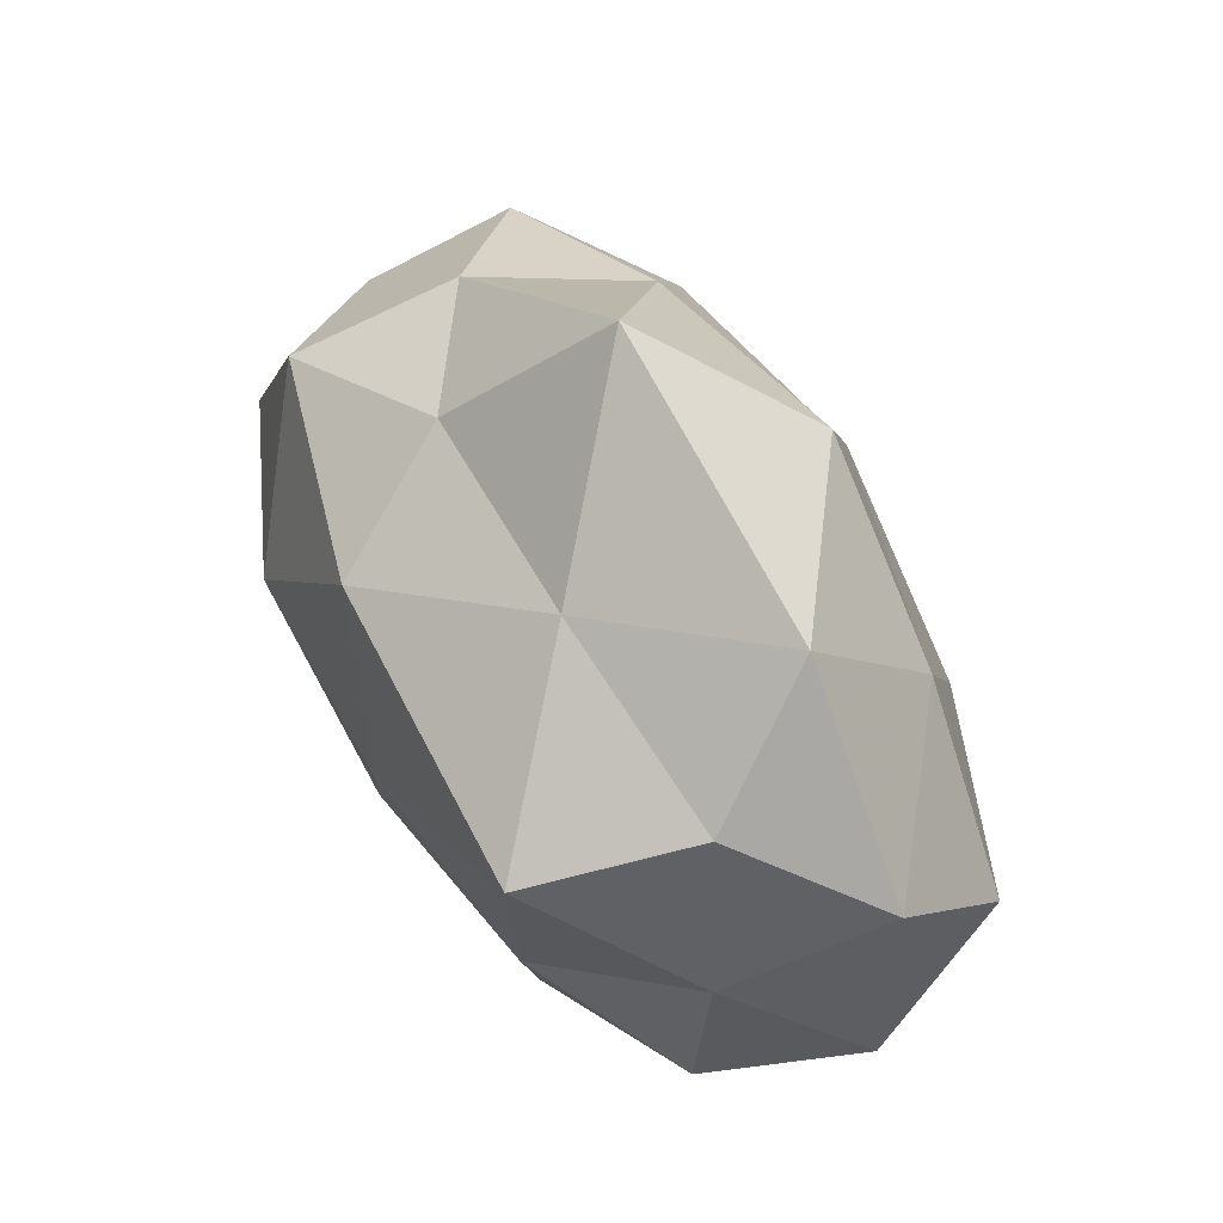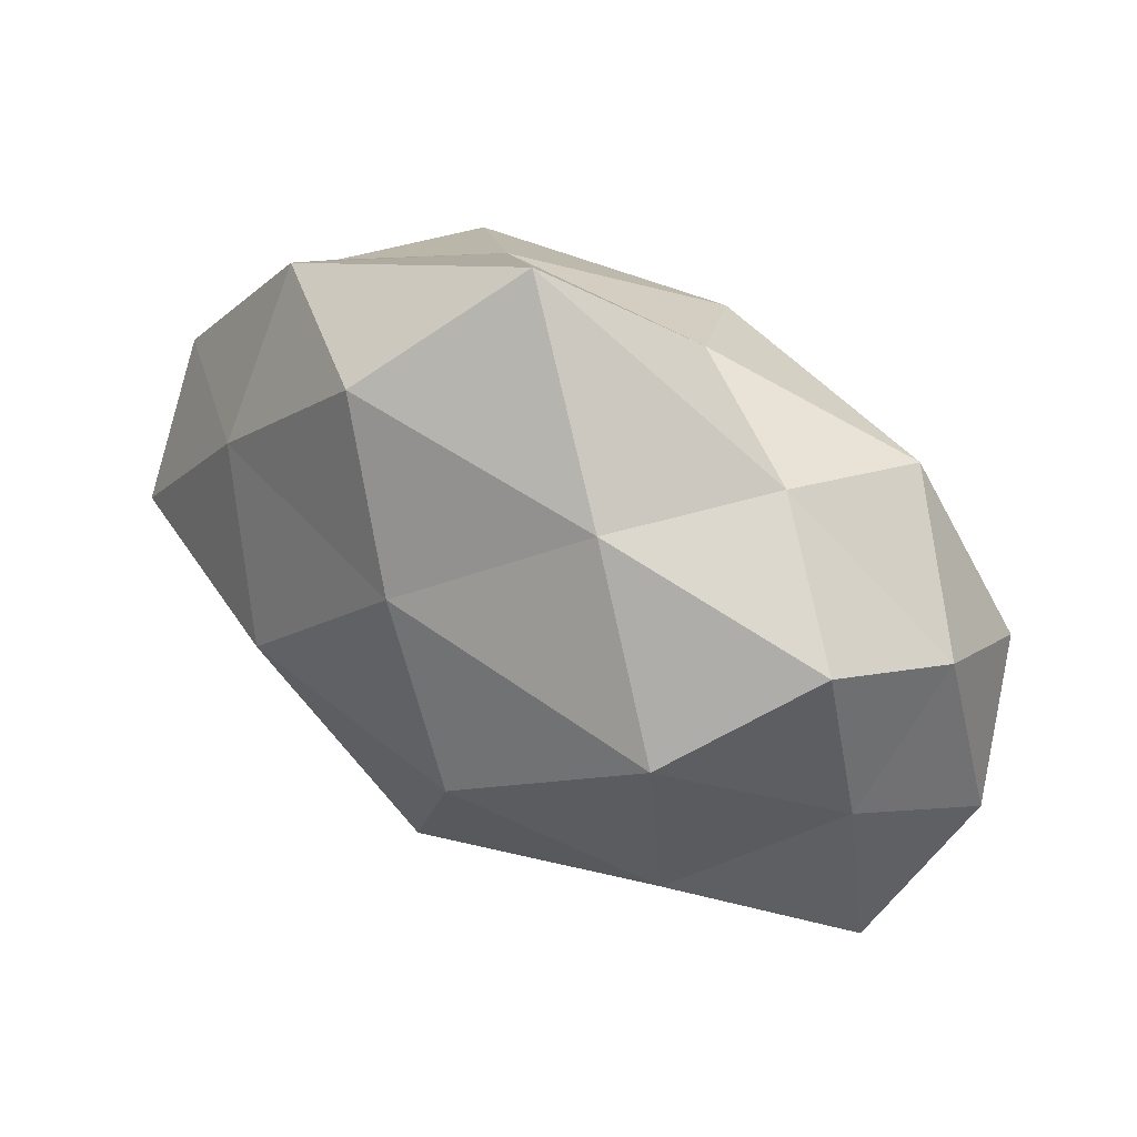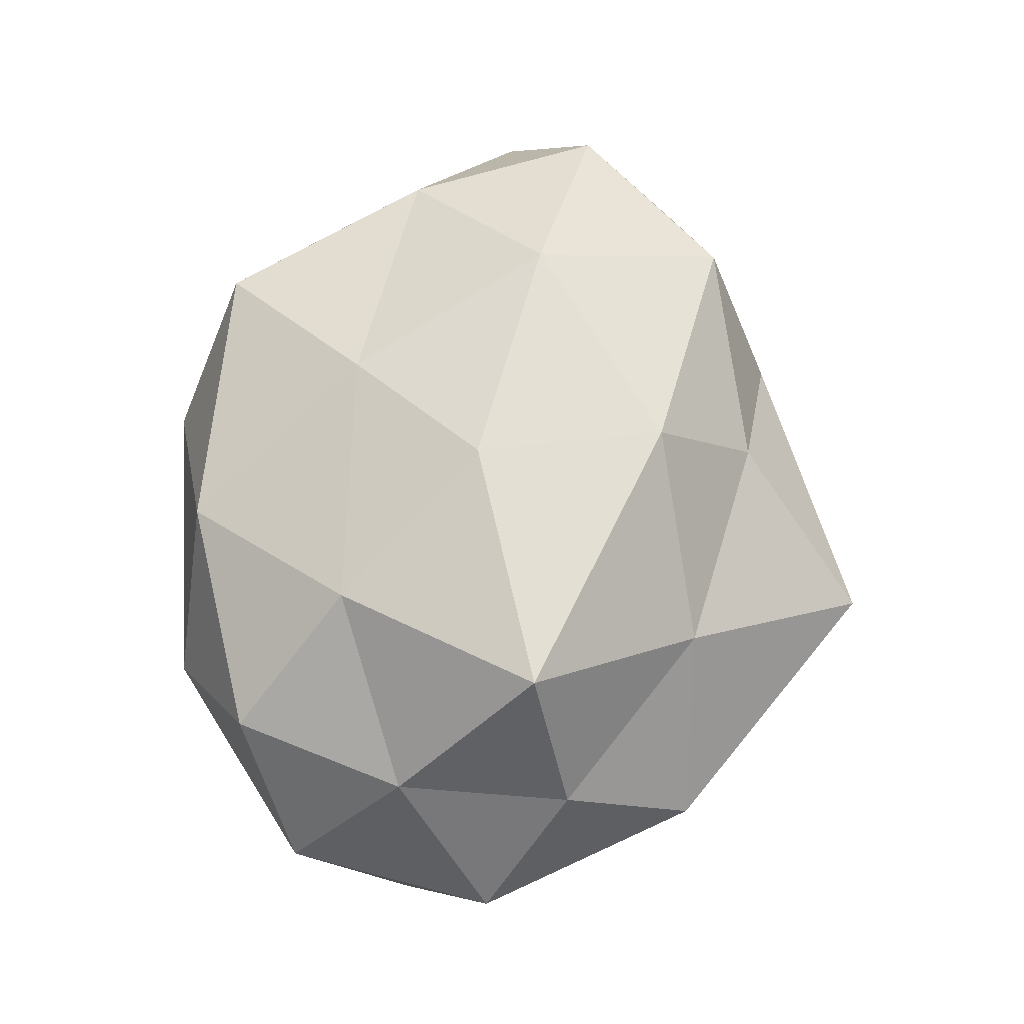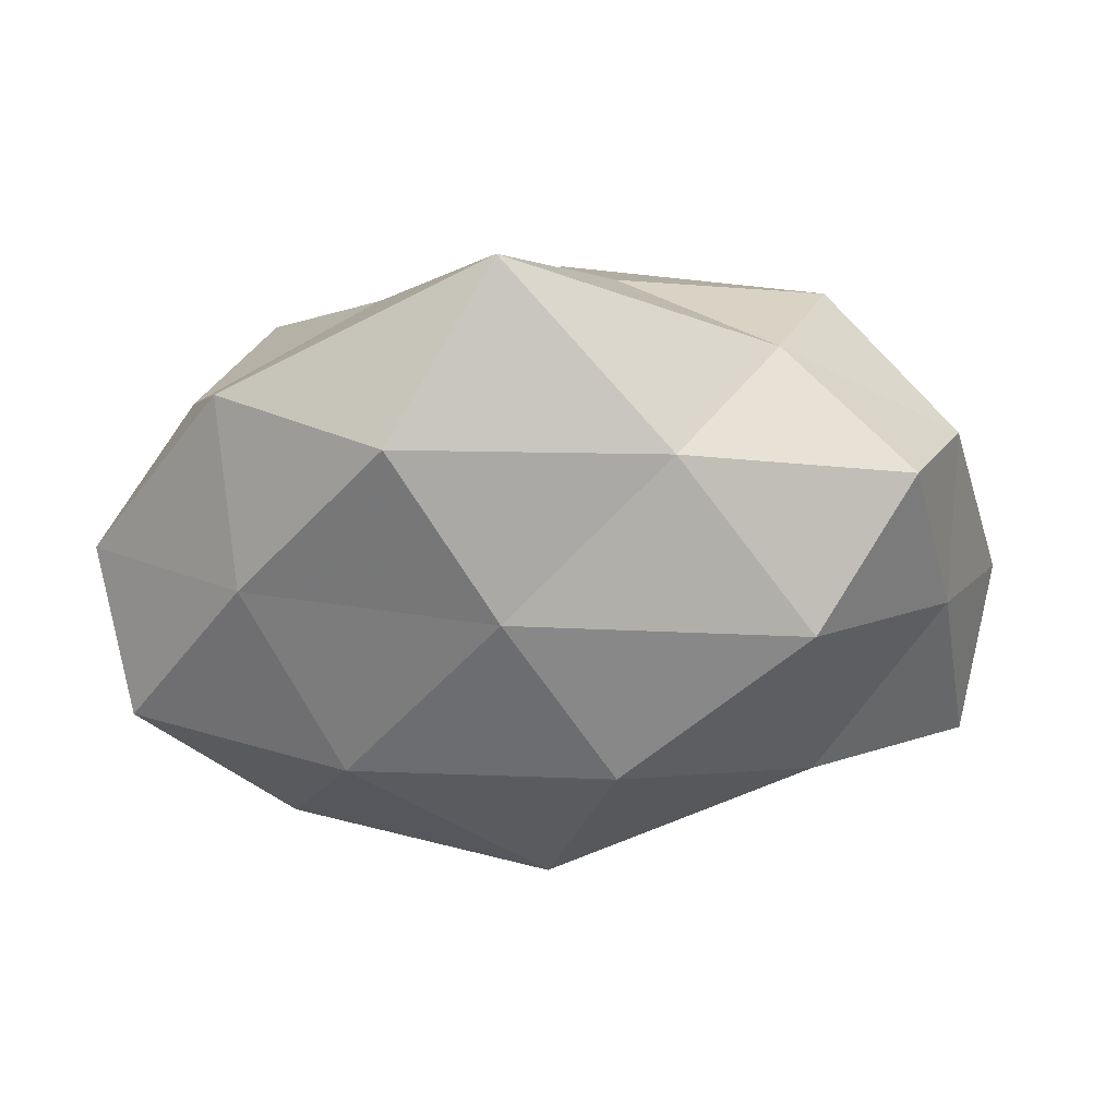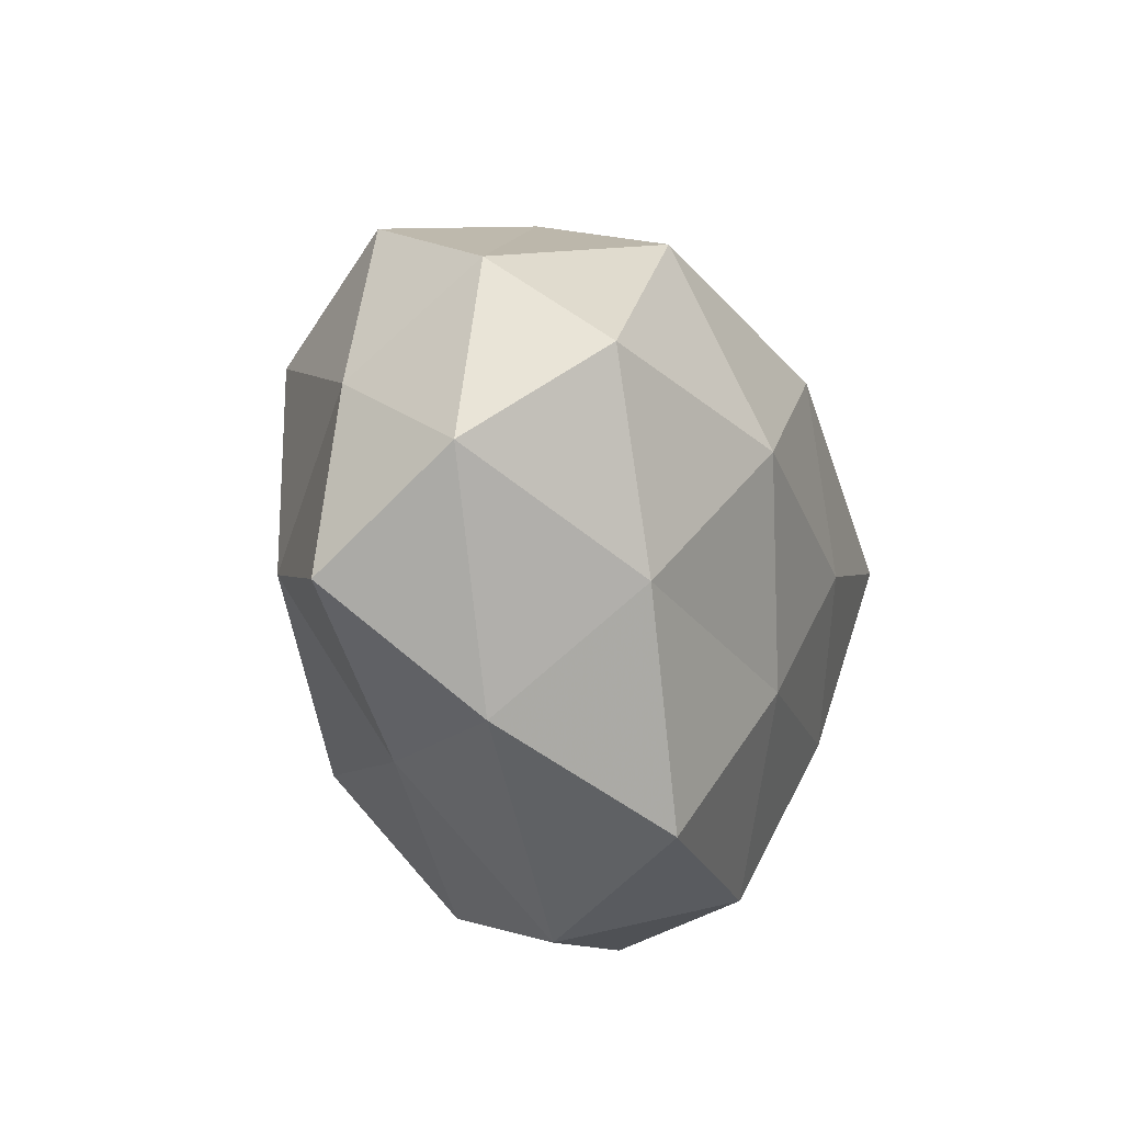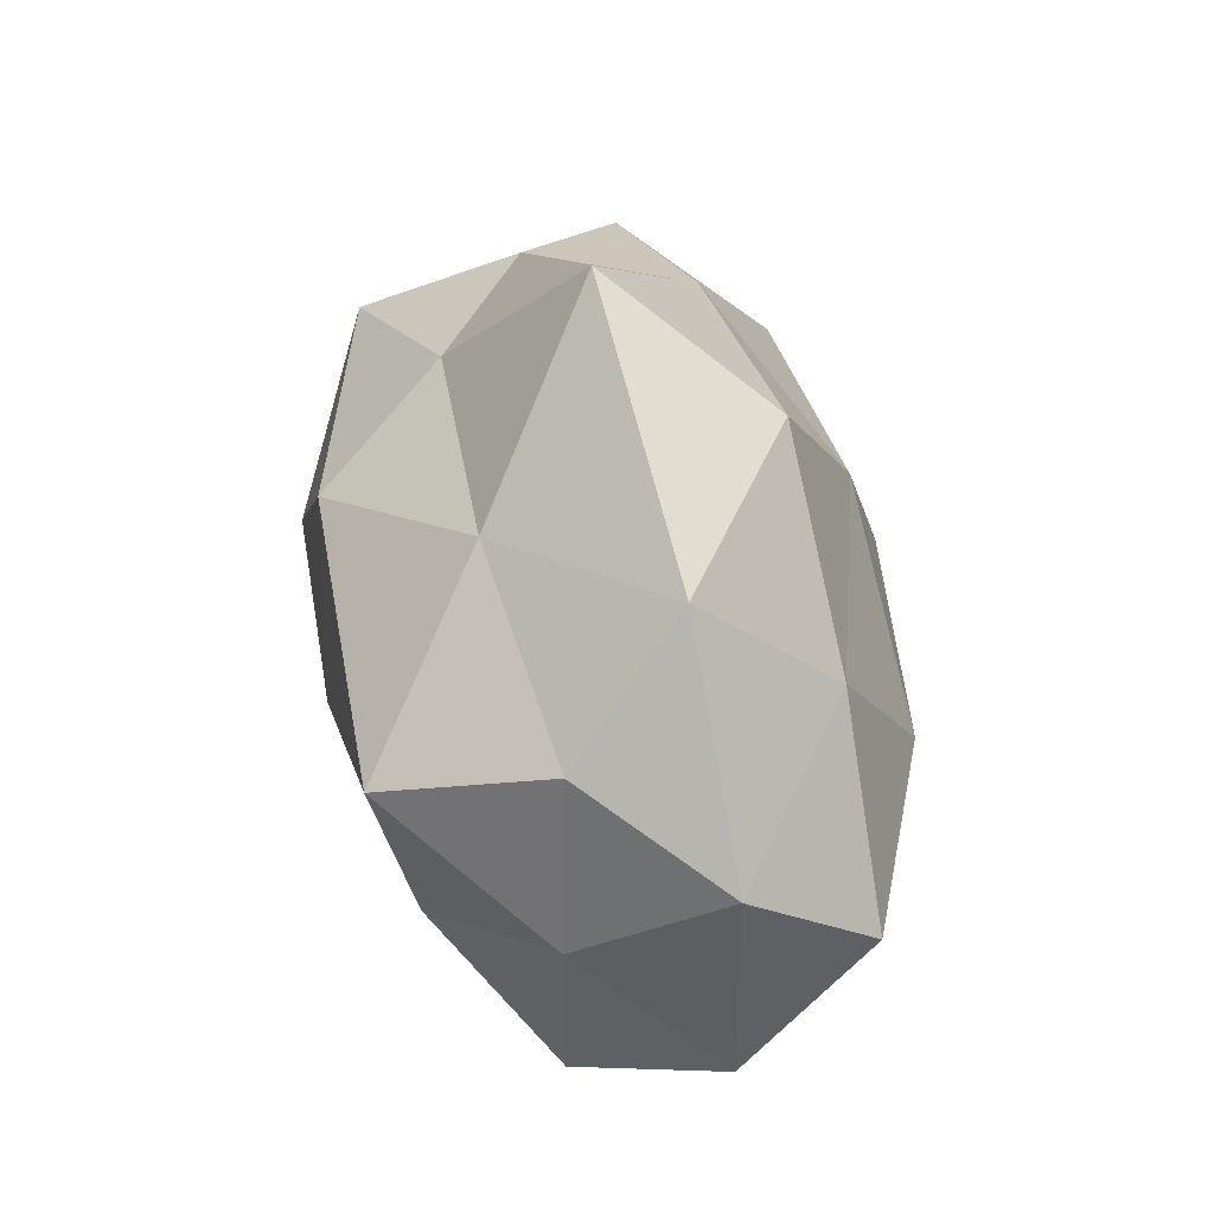
<metadata>
{"format":"obj","ext":"obj","renderer":"f3d","projection":"perspective","resolution":1024,"background":"white","views":[{"elev":46.5,"azim":58.4,"up":"+Y"},{"elev":56.9,"azim":-147.5,"up":"+Y"},{"elev":69.3,"azim":99.7,"up":"+Z"},{"elev":50.8,"azim":176.4,"up":"+Y"},{"elev":-22.9,"azim":-75.4,"up":"+Y"},{"elev":38.0,"azim":76.1,"up":"+Y"}]}
</metadata>
<code>
v -0.01654 -0.03124 0.01328
v 0.02636 -0.01831 -0.01475
v -0.02073 0.02726 0.001921
v 0.02034 -0.0003311 -0.02286
v -0.004175 0.002333 -0.0272
v 0.04043 -0.002784 -0.01342
v -0.002439 0.01714 0.02371
v 0.03362 0.01363 0.01083
v -0.03658 0.004843 -0.01083
v -0.0101 0.02842 -0.01149
v 0.01035 -0.02961 0.01347
v 0.04328 0.006844 -0.0007157
v -0.01572 -0.02214 -0.01228
v 0.01513 0.03112 -0.0118
v 0.0302 0.02603 0.0002988
v -0.02714 0.01977 0.01572
v 0.03534 -0.003413 0.01154
v 0.004625 0.04065 0.001557
v 0.04131 -0.01407 -0.001317
v -0.02056 0.001672 0.02327
v -0.02339 -0.006408 -0.02109
v -0.03061 -0.01362 0.01446
v -0.00603 -0.01524 0.02052
v -0.0306 -0.02447 0.0005897
v 0.003089 -0.0007828 0.02494
v 0.001927 -0.01683 -0.0243
v 0.02899 0.01452 -0.01312
v -0.03211 0.02227 -0.009632
v 0.007313 -0.03031 -0.01326
v -0.004926 -0.0365 -0.0005897
v -0.006715 0.02662 0.01192
v -0.03858 0.01424 0.002064
v 0.01529 0.02382 0.01335
v 0.019 -0.01195 0.02019
v -0.03992 -0.01442 -0.01167
v 0.02625 0.008848 0.02526
v -0.0397 0.004028 0.01384
v -0.04439 -0.005547 0.001618
v 0.02338 -0.03019 -0.00127
v -0.02201 0.01486 -0.02171
v 0.005704 0.01749 -0.02076
v 0.03136 -0.02085 0.01049
f 6 2 4
f 8 12 15
f 17 12 8
f 3 18 10
f 10 18 14
f 14 18 15
f 19 2 6
f 19 6 12
f 19 12 17
f 16 20 7
f 11 23 1
f 1 23 22
f 23 20 22
f 22 24 1
f 7 20 25
f 23 25 20
f 2 26 4
f 4 26 5
f 21 5 26
f 21 26 13
f 4 27 6
f 12 6 27
f 12 27 15
f 15 27 14
f 28 3 10
f 2 29 26
f 13 26 29
f 11 1 30
f 30 1 24
f 30 24 13
f 29 30 13
f 3 16 31
f 31 16 7
f 3 31 18
f 32 16 3
f 28 32 3
f 28 9 32
f 15 33 8
f 18 33 15
f 7 33 31
f 18 31 33
f 34 23 11
f 34 25 23
f 9 21 35
f 35 21 13
f 13 24 35
f 17 8 36
f 25 36 7
f 36 33 7
f 36 8 33
f 17 36 34
f 34 36 25
f 16 37 20
f 22 20 37
f 32 37 16
f 38 24 22
f 9 38 32
f 9 35 38
f 38 35 24
f 37 38 22
f 32 38 37
f 39 2 19
f 39 29 2
f 11 30 39
f 39 30 29
f 40 5 21
f 40 21 9
f 28 40 9
f 28 10 40
f 5 41 4
f 10 14 41
f 41 27 4
f 41 14 27
f 40 41 5
f 10 41 40
f 42 19 17
f 42 34 11
f 42 17 34
f 42 11 39
f 42 39 19

</code>
